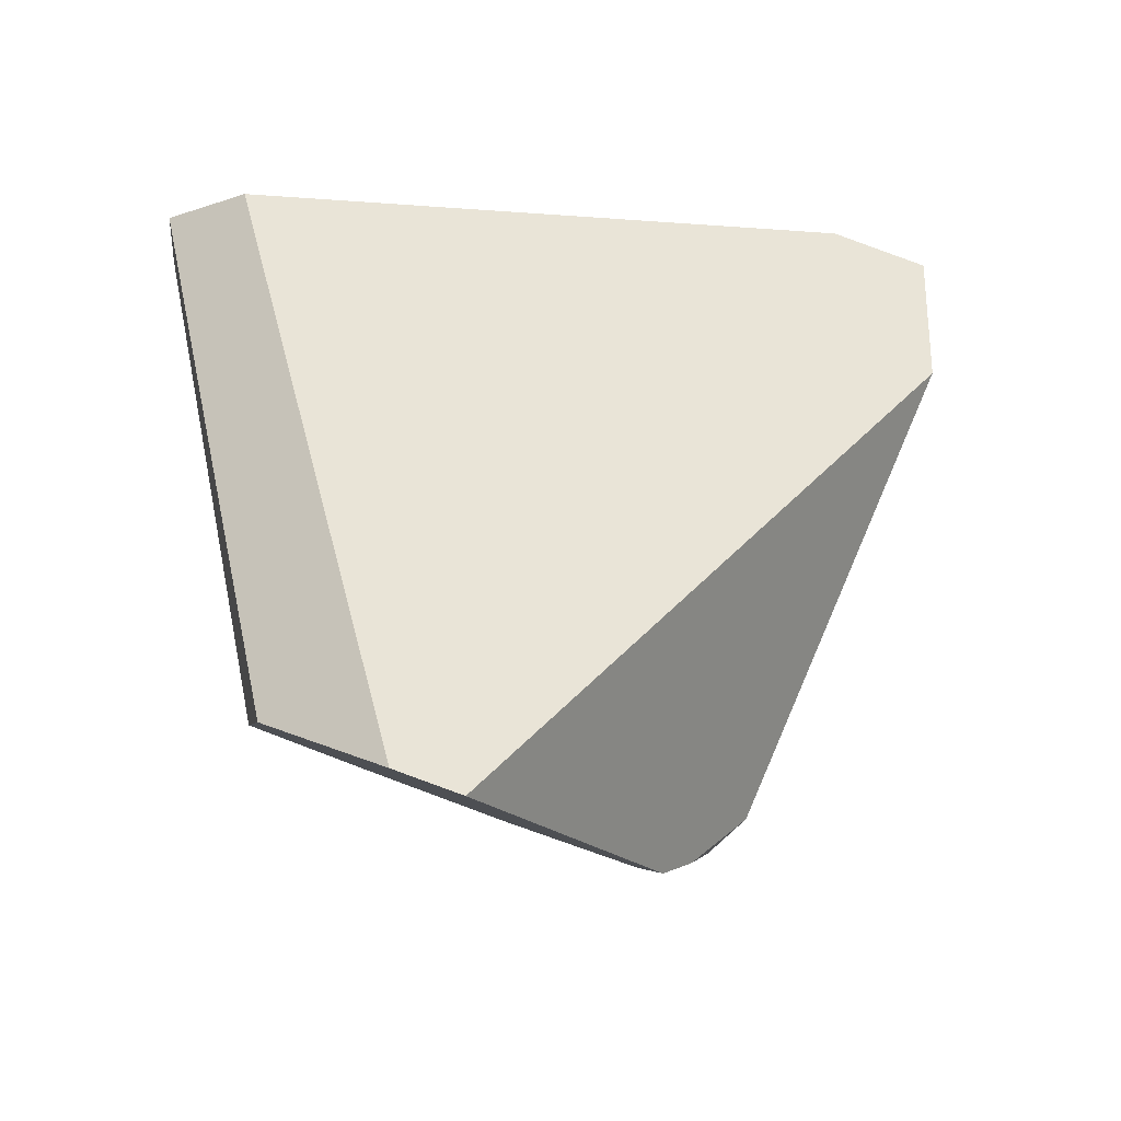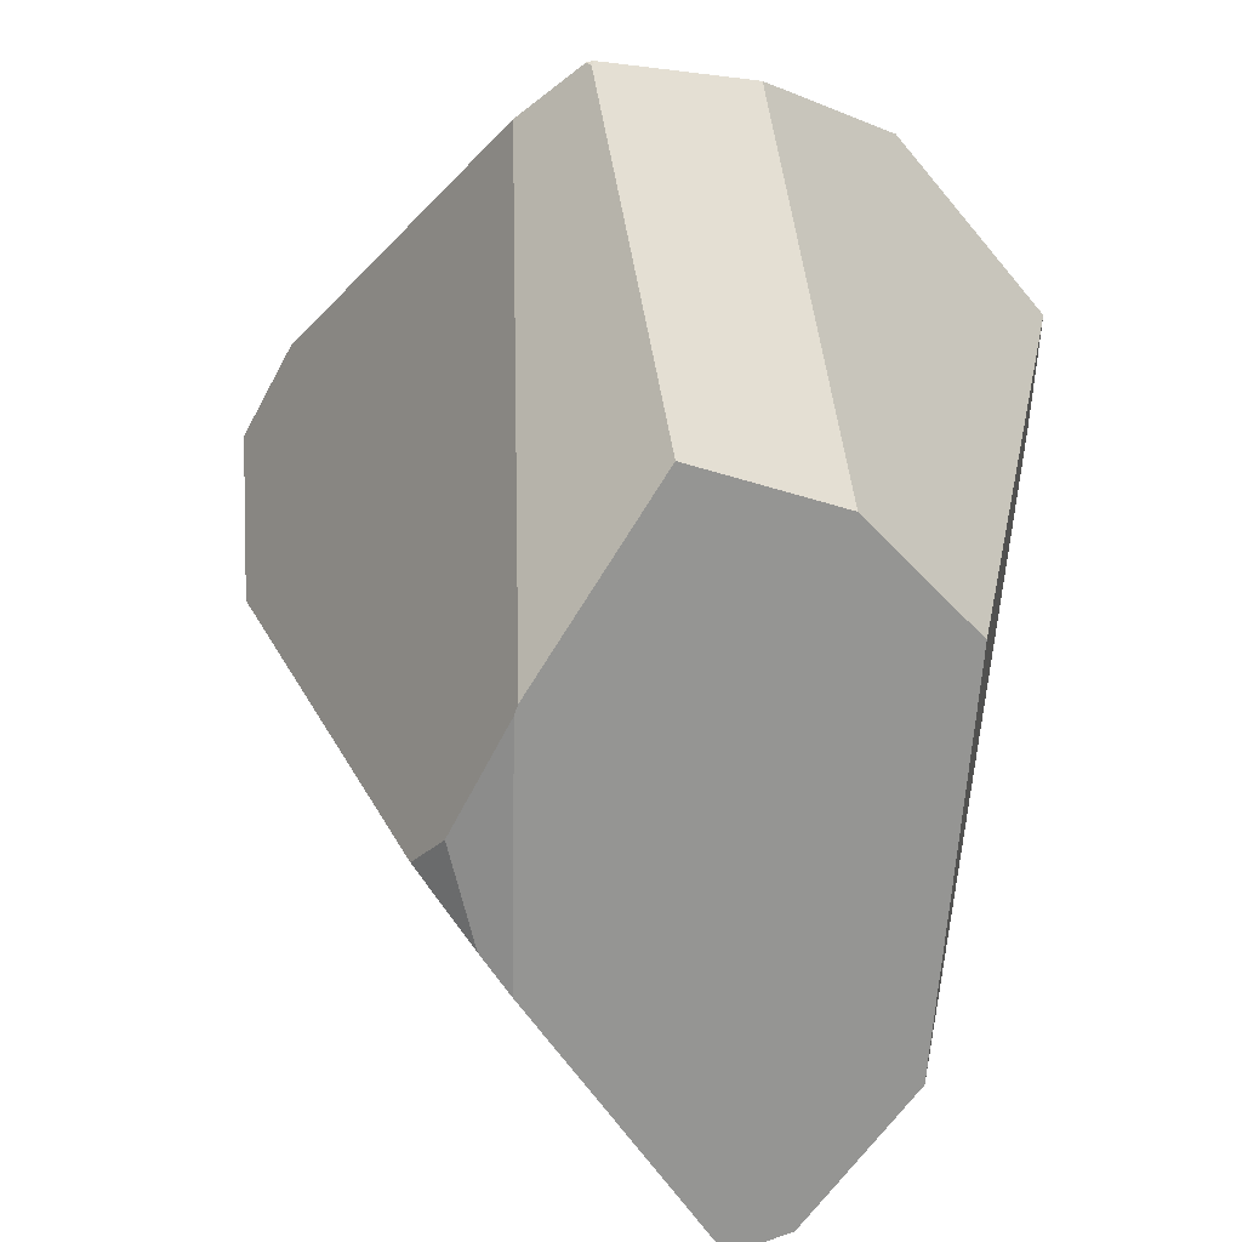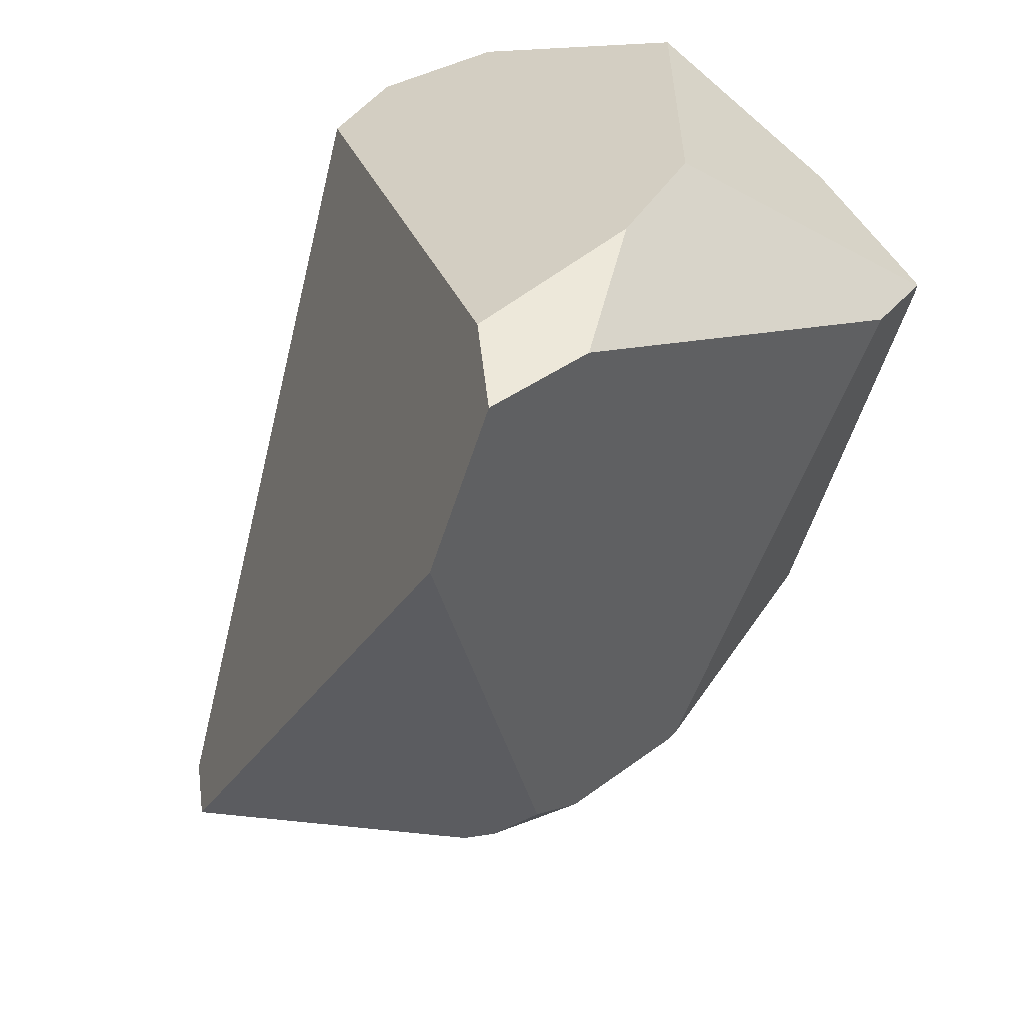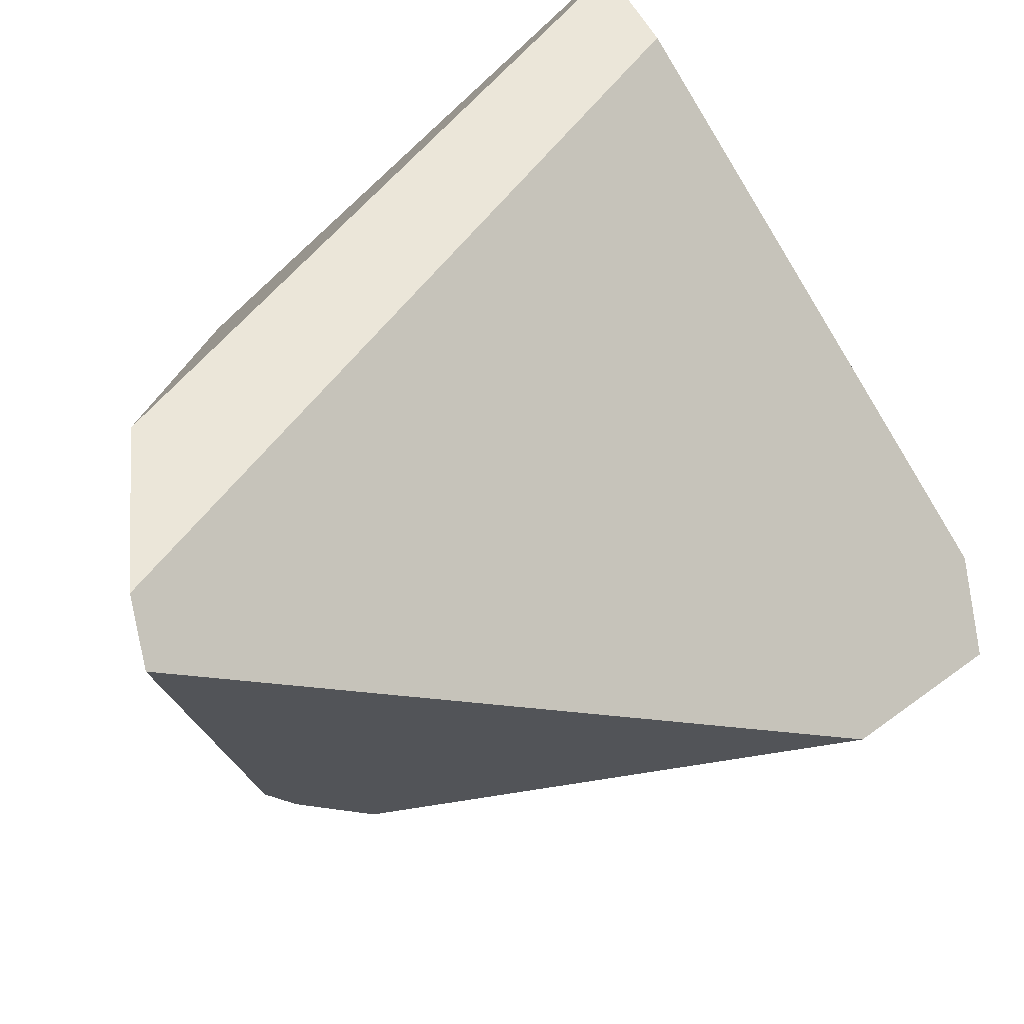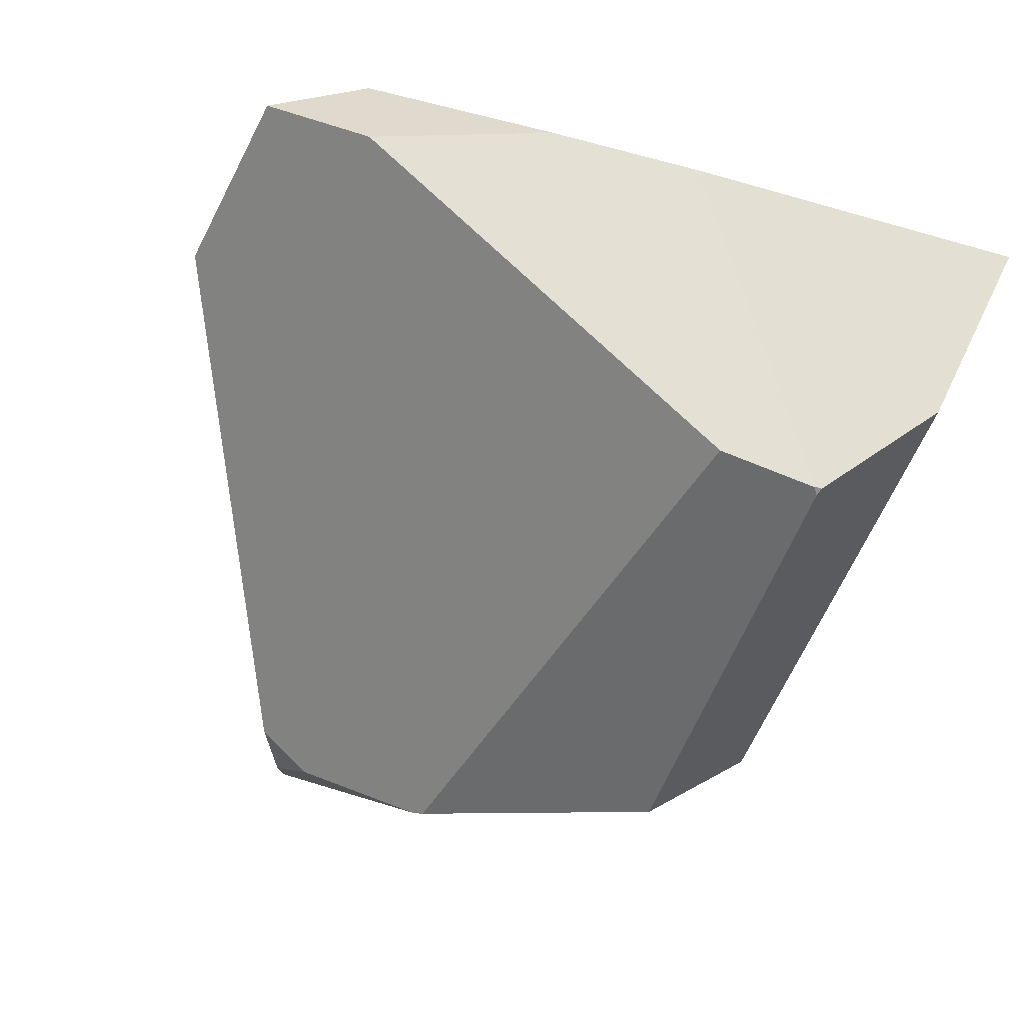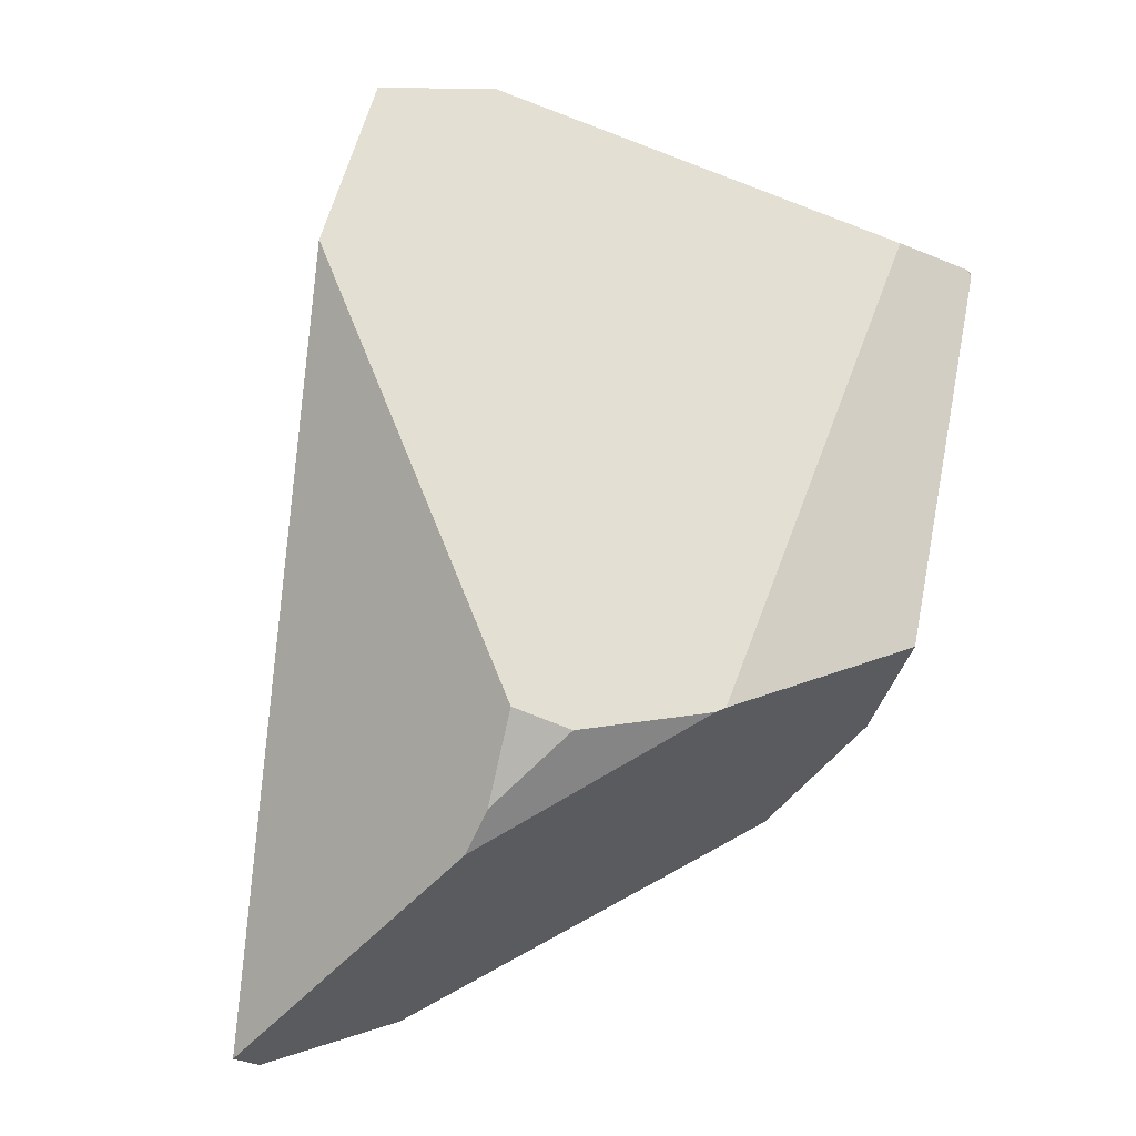
<metadata>
{"format":"obj","ext":"obj","renderer":"f3d","projection":"perspective","resolution":1024,"background":"white","views":[{"elev":-30.6,"azim":-155.0,"up":"+Z"},{"elev":-43.2,"azim":27.8,"up":"+Z"},{"elev":29.5,"azim":-70.5,"up":"+Z"},{"elev":64.0,"azim":-125.8,"up":"+Y"},{"elev":-68.9,"azim":-21.7,"up":"+Y"},{"elev":-37.0,"azim":-45.1,"up":"+Z"}]}
</metadata>
<code>
g  Instance
v 0.1691 -48.85 -0.8006
v 0.5842 -49.61 -0.3952
v 0.1252 -49 -0.7093
v 0.1252 -49 -0.7093
v 0.5842 -49.61 -0.3952
v 0.1917 -49.33 -0.523
v 1.772 -47.93 1.856
v 2.001 -48.31 1.983
v 1.02 -47.59 -0.6295
v 1.02 -47.59 -0.6295
v 2.001 -48.31 1.983
v 1.8 -48.77 0.07631
v 1.8 -48.77 0.07631
v 2.001 -48.31 1.983
v 1.652 -49.41 0.145
v 1.652 -49.41 0.145
v 2.001 -48.31 1.983
v 1.617 -49.88 1.758
v 1.617 -49.88 1.758
v 2.001 -48.31 1.983
v 1.808 -49.16 2.184
v -0.7811 -49.32 1.768
v -0.4797 -49.17 1.917
v -0.8365 -49.12 1.123
v -0.8365 -49.12 1.123
v -0.4797 -49.17 1.917
v 0.2647 -47.57 -1.049
v 0.2647 -47.57 -1.049
v -0.4797 -49.17 1.917
v 0.4679 -47.46 -0.9622
v 0.4679 -47.46 -0.9622
v -0.4797 -49.17 1.917
v 1.389 -47.85 1.792
v 1.617 -49.88 1.758
v 1.808 -49.16 2.184
v 1.248 -50.37 1.518
v 1.248 -50.37 1.518
v 1.808 -49.16 2.184
v 1.227 -50.37 1.519
v 1.227 -50.37 1.519
v 1.808 -49.16 2.184
v 0.6121 -49.58 2.154
v -0.8365 -49.12 1.123
v 0.2647 -47.57 -1.049
v 0.005507 -49.23 -0.4701
v 0.005507 -49.23 -0.4701
v 0.2647 -47.57 -1.049
v 0.1252 -49 -0.7093
v 0.1252 -49 -0.7093
v 0.2647 -47.57 -1.049
v 0.1691 -48.85 -0.8006
v 1.242 -50.37 1.492
v 1.248 -50.37 1.518
v 1.224 -50.37 1.517
v 1.224 -50.37 1.517
v 1.248 -50.37 1.518
v 1.227 -50.37 1.519
v 0.6116 -49.63 -0.3749
v 1.293 -49.92 0.06802
v 0.9163 -50.3 1.497
v 0.9163 -50.3 1.497
v 1.293 -49.92 0.06802
v 1.224 -50.37 1.517
v 1.224 -50.37 1.517
v 1.293 -49.92 0.06802
v 1.242 -50.37 1.492
v -0.4797 -49.17 1.917
v 0.126 -49.51 2.077
v 1.389 -47.85 1.792
v 1.389 -47.85 1.792
v 0.126 -49.51 2.077
v 1.772 -47.93 1.856
v 1.772 -47.93 1.856
v 0.126 -49.51 2.077
v 2.001 -48.31 1.983
v 2.001 -48.31 1.983
v 0.126 -49.51 2.077
v 1.808 -49.16 2.184
v 1.808 -49.16 2.184
v 0.126 -49.51 2.077
v 0.6121 -49.58 2.154
v 1.772 -47.93 1.856
v 1.02 -47.59 -0.6295
v 1.389 -47.85 1.792
v 1.389 -47.85 1.792
v 1.02 -47.59 -0.6295
v 0.4679 -47.46 -0.9622
v 1.652 -49.41 0.145
v 1.293 -49.92 0.06802
v 1.8 -48.77 0.07631
v 1.8 -48.77 0.07631
v 1.293 -49.92 0.06802
v 1.02 -47.59 -0.6295
v 1.02 -47.59 -0.6295
v 1.293 -49.92 0.06802
v 0.4679 -47.46 -0.9622
v 0.4679 -47.46 -0.9622
v 1.293 -49.92 0.06802
v 0.2647 -47.57 -1.049
v 0.2647 -47.57 -1.049
v 1.293 -49.92 0.06802
v 0.1691 -48.85 -0.8006
v 0.1691 -48.85 -0.8006
v 1.293 -49.92 0.06802
v 0.5842 -49.61 -0.3952
v 0.5842 -49.61 -0.3952
v 1.293 -49.92 0.06802
v 0.6116 -49.63 -0.3749
v 1.652 -49.41 0.145
v 1.617 -49.88 1.758
v 1.293 -49.92 0.06802
v 1.293 -49.92 0.06802
v 1.617 -49.88 1.758
v 1.242 -50.37 1.492
v 1.242 -50.37 1.492
v 1.617 -49.88 1.758
v 1.248 -50.37 1.518
v 0.6116 -49.63 -0.3749
v 0.9163 -50.3 1.497
v 0.5842 -49.61 -0.3952
v 0.5842 -49.61 -0.3952
v 0.9163 -50.3 1.497
v 0.1917 -49.33 -0.523
v 0.1917 -49.33 -0.523
v 0.9163 -50.3 1.497
v 0.005507 -49.23 -0.4701
v 0.005507 -49.23 -0.4701
v 0.9163 -50.3 1.497
v -0.8365 -49.12 1.123
v -0.8365 -49.12 1.123
v 0.9163 -50.3 1.497
v -0.7811 -49.32 1.768
v -0.7811 -49.32 1.768
v 0.9163 -50.3 1.497
v -0.4338 -49.56 1.851
v 0.1252 -49 -0.7093
v 0.1917 -49.33 -0.523
v 0.005507 -49.23 -0.4701
v -0.7811 -49.32 1.768
v -0.4338 -49.56 1.851
v -0.4797 -49.17 1.917
v -0.4797 -49.17 1.917
v -0.4338 -49.56 1.851
v 0.126 -49.51 2.077
v -0.4338 -49.56 1.851
v 0.9163 -50.3 1.497
v 0.126 -49.51 2.077
v 0.126 -49.51 2.077
v 0.9163 -50.3 1.497
v 0.6121 -49.58 2.154
v 0.6121 -49.58 2.154
v 0.9163 -50.3 1.497
v 1.227 -50.37 1.519
v 1.227 -50.37 1.519
v 0.9163 -50.3 1.497
v 1.224 -50.37 1.517
f 1 2 3
f 4 5 6
f 7 8 9
f 10 11 12
f 13 14 15
f 16 17 18
f 19 20 21
f 22 23 24
f 25 26 27
f 28 29 30
f 31 32 33
f 34 35 36
f 37 38 39
f 40 41 42
f 43 44 45
f 46 47 48
f 49 50 51
f 52 53 54
f 55 56 57
f 58 59 60
f 61 62 63
f 64 65 66
f 67 68 69
f 70 71 72
f 73 74 75
f 76 77 78
f 79 80 81
f 82 83 84
f 85 86 87
f 88 89 90
f 91 92 93
f 94 95 96
f 97 98 99
f 100 101 102
f 103 104 105
f 106 107 108
f 109 110 111
f 112 113 114
f 115 116 117
f 118 119 120
f 121 122 123
f 124 125 126
f 127 128 129
f 130 131 132
f 133 134 135
f 136 137 138
f 139 140 141
f 142 143 144
f 145 146 147
f 148 149 150
f 151 152 153
f 154 155 156

</code>
